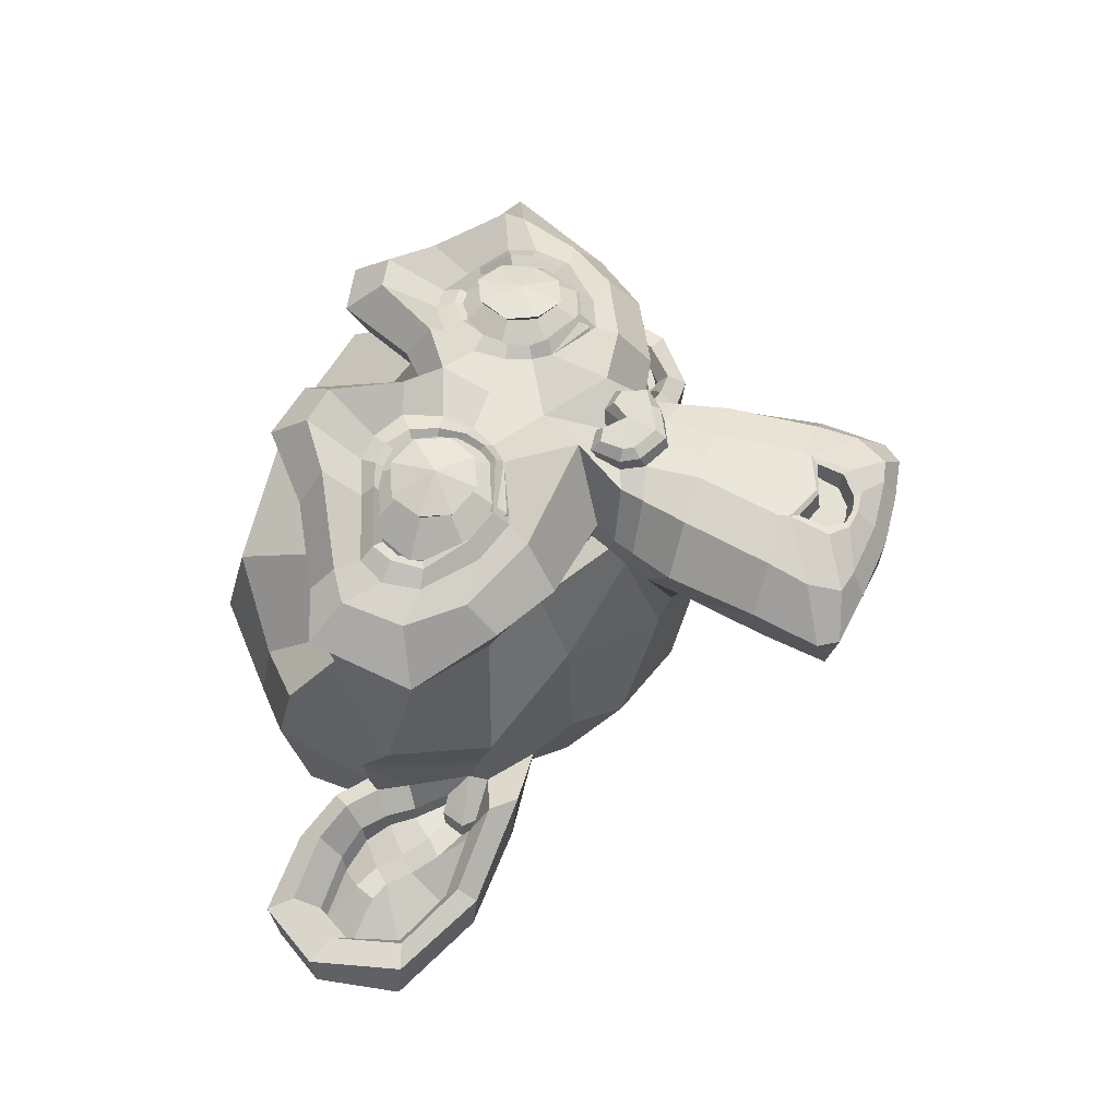
<metadata>
{"format":"obj","ext":"obj","renderer":"f3d","projection":"perspective","resolution":1024,"background":"white","views":[{"elev":56.6,"azim":-70.7,"up":"+Z"}]}
</metadata>
<code>
o Suzanne
v 0.4375 0.1641 0.7656
v -0.4375 0.1641 0.7656
v 0.5 0.09375 0.6875
v -0.5 0.09375 0.6875
v 0.5469 0.05469 0.5781
v -0.5469 0.05469 0.5781
v 0.3516 -0.02344 0.6172
v -0.3516 -0.02344 0.6172
v 0.3516 0.03125 0.7188
v -0.3516 0.03125 0.7188
v 0.3516 0.1328 0.7812
v -0.3516 0.1328 0.7812
v 0.2734 0.1641 0.7969
v -0.2734 0.1641 0.7969
v 0.2031 0.09375 0.7422
v -0.2031 0.09375 0.7422
v 0.1562 0.05469 0.6484
v -0.1562 0.05469 0.6484
v 0.07812 0.2422 0.6562
v -0.07812 0.2422 0.6562
v 0.1406 0.2422 0.7422
v -0.1406 0.2422 0.7422
v 0.2422 0.2422 0.7969
v -0.2422 0.2422 0.7969
v 0.2734 0.3281 0.7969
v -0.2734 0.3281 0.7969
v 0.2031 0.3906 0.7422
v -0.2031 0.3906 0.7422
v 0.1562 0.4375 0.6484
v -0.1562 0.4375 0.6484
v 0.3516 0.5156 0.6172
v -0.3516 0.5156 0.6172
v 0.3516 0.4531 0.7188
v -0.3516 0.4531 0.7188
v 0.3516 0.3594 0.7812
v -0.3516 0.3594 0.7812
v 0.4375 0.3281 0.7656
v -0.4375 0.3281 0.7656
v 0.5 0.3906 0.6875
v -0.5 0.3906 0.6875
v 0.5469 0.4375 0.5781
v -0.5469 0.4375 0.5781
v 0.625 0.2422 0.5625
v -0.625 0.2422 0.5625
v 0.5625 0.2422 0.6719
v -0.5625 0.2422 0.6719
v 0.4688 0.2422 0.7578
v -0.4688 0.2422 0.7578
v 0.4766 0.2422 0.7734
v -0.4766 0.2422 0.7734
v 0.4453 0.3359 0.7812
v -0.4453 0.3359 0.7812
v 0.3516 0.375 0.8047
v -0.3516 0.375 0.8047
v 0.2656 0.3359 0.8203
v -0.2656 0.3359 0.8203
v 0.2266 0.2422 0.8203
v -0.2266 0.2422 0.8203
v 0.2656 0.1562 0.8203
v -0.2656 0.1562 0.8203
v 0.3516 0.2422 0.8281
v -0.3516 0.2422 0.8281
v 0.3516 0.1172 0.8047
v -0.3516 0.1172 0.8047
v 0.4453 0.1562 0.7812
v -0.4453 0.1562 0.7812
v 0 0.4297 0.7422
v 0 0.3516 0.8203
v 0 -0.6797 0.7344
v 0 -0.3203 0.7812
v 0 -0.1875 0.7969
v 0 -0.7734 0.7188
v 0 0.4062 0.6016
v 0 0.5703 0.5703
v 0 0.8984 -0.5469
v 0 0.5625 -0.8516
v 0 0.07031 -0.8281
v 0 -0.3828 -0.3516
v 0.2031 -0.1875 0.5625
v -0.2031 -0.1875 0.5625
v 0.3125 -0.4375 0.5703
v -0.3125 -0.4375 0.5703
v 0.3516 -0.6953 0.5703
v -0.3516 -0.6953 0.5703
v 0.3672 -0.8906 0.5312
v -0.3672 -0.8906 0.5312
v 0.3281 -0.9453 0.5234
v -0.3281 -0.9453 0.5234
v 0.1797 -0.9688 0.5547
v -0.1797 -0.9688 0.5547
v 0 -0.9844 0.5781
v 0.4375 -0.1406 0.5312
v -0.4375 -0.1406 0.5312
v 0.6328 -0.03906 0.5391
v -0.6328 -0.03906 0.5391
v 0.8281 0.1484 0.4453
v -0.8281 0.1484 0.4453
v 0.8594 0.4297 0.5938
v -0.8594 0.4297 0.5938
v 0.7109 0.4844 0.625
v -0.7109 0.4844 0.625
v 0.4922 0.6016 0.6875
v -0.4922 0.6016 0.6875
v 0.3203 0.7578 0.7344
v -0.3203 0.7578 0.7344
v 0.1562 0.7188 0.7578
v -0.1562 0.7188 0.7578
v 0.0625 0.4922 0.75
v -0.0625 0.4922 0.75
v 0.1641 0.4141 0.7734
v -0.1641 0.4141 0.7734
v 0.125 0.3047 0.7656
v -0.125 0.3047 0.7656
v 0.2031 0.09375 0.7422
v -0.2031 0.09375 0.7422
v 0.375 0.01562 0.7031
v -0.375 0.01562 0.7031
v 0.4922 0.0625 0.6719
v -0.4922 0.0625 0.6719
v 0.625 0.1875 0.6484
v -0.625 0.1875 0.6484
v 0.6406 0.2969 0.6484
v -0.6406 0.2969 0.6484
v 0.6016 0.375 0.6641
v -0.6016 0.375 0.6641
v 0.4297 0.4375 0.7188
v -0.4297 0.4375 0.7188
v 0.25 0.4688 0.7578
v -0.25 0.4688 0.7578
v 0 -0.7656 0.7344
v 0.1094 -0.7188 0.7344
v -0.1094 -0.7188 0.7344
v 0.1172 -0.8359 0.7109
v -0.1172 -0.8359 0.7109
v 0.0625 -0.8828 0.6953
v -0.0625 -0.8828 0.6953
v 0 -0.8906 0.6875
v 0 -0.1953 0.75
v 0 -0.1406 0.7422
v 0.1016 -0.1484 0.7422
v -0.1016 -0.1484 0.7422
v 0.125 -0.2266 0.75
v -0.125 -0.2266 0.75
v 0.08594 -0.2891 0.7422
v -0.08594 -0.2891 0.7422
v 0.3984 -0.04688 0.6719
v -0.3984 -0.04688 0.6719
v 0.6172 0.05469 0.625
v -0.6172 0.05469 0.625
v 0.7266 0.2031 0.6016
v -0.7266 0.2031 0.6016
v 0.7422 0.375 0.6562
v -0.7422 0.375 0.6562
v 0.6875 0.4141 0.7266
v -0.6875 0.4141 0.7266
v 0.4375 0.5469 0.7969
v -0.4375 0.5469 0.7969
v 0.3125 0.6406 0.8359
v -0.3125 0.6406 0.8359
v 0.2031 0.6172 0.8516
v -0.2031 0.6172 0.8516
v 0.1016 0.4297 0.8438
v -0.1016 0.4297 0.8438
v 0.125 -0.1016 0.8125
v -0.125 -0.1016 0.8125
v 0.2109 -0.4453 0.7109
v -0.2109 -0.4453 0.7109
v 0.25 -0.7031 0.6875
v -0.25 -0.7031 0.6875
v 0.2656 -0.8203 0.6641
v -0.2656 -0.8203 0.6641
v 0.2344 -0.9141 0.6328
v -0.2344 -0.9141 0.6328
v 0.1641 -0.9297 0.6328
v -0.1641 -0.9297 0.6328
v 0 -0.9453 0.6406
v 0 0.04688 0.7266
v 0 0.2109 0.7656
v 0.3281 0.4766 0.7422
v -0.3281 0.4766 0.7422
v 0.1641 0.1406 0.75
v -0.1641 0.1406 0.75
v 0.1328 0.2109 0.7578
v -0.1328 0.2109 0.7578
v 0.1172 -0.6875 0.7344
v -0.1172 -0.6875 0.7344
v 0.07812 -0.4453 0.75
v -0.07812 -0.4453 0.75
v 0 -0.4453 0.75
v 0 -0.3281 0.7422
v 0.09375 -0.2734 0.7812
v -0.09375 -0.2734 0.7812
v 0.1328 -0.2266 0.7969
v -0.1328 -0.2266 0.7969
v 0.1094 -0.1328 0.7812
v -0.1094 -0.1328 0.7812
v 0.03906 -0.125 0.7812
v -0.03906 -0.125 0.7812
v 0 -0.2031 0.8281
v 0.04688 -0.1484 0.8125
v -0.04688 -0.1484 0.8125
v 0.09375 -0.1562 0.8125
v -0.09375 -0.1562 0.8125
v 0.1094 -0.2266 0.8281
v -0.1094 -0.2266 0.8281
v 0.07812 -0.25 0.8047
v -0.07812 -0.25 0.8047
v 0 -0.2891 0.8047
v 0.2578 -0.3125 0.5547
v -0.2578 -0.3125 0.5547
v 0.1641 -0.2422 0.7109
v -0.1641 -0.2422 0.7109
v 0.1797 -0.3125 0.7109
v -0.1797 -0.3125 0.7109
v 0.2344 -0.25 0.5547
v -0.2344 -0.25 0.5547
v 0 -0.875 0.6875
v 0.04688 -0.8672 0.6875
v -0.04688 -0.8672 0.6875
v 0.09375 -0.8203 0.7109
v -0.09375 -0.8203 0.7109
v 0.09375 -0.7422 0.7266
v -0.09375 -0.7422 0.7266
v 0 -0.7812 0.6562
v 0.09375 -0.75 0.6641
v -0.09375 -0.75 0.6641
v 0.09375 -0.8125 0.6406
v -0.09375 -0.8125 0.6406
v 0.04688 -0.8516 0.6328
v -0.04688 -0.8516 0.6328
v 0 -0.8594 0.6328
v 0.1719 0.2188 0.7812
v -0.1719 0.2188 0.7812
v 0.1875 0.1562 0.7734
v -0.1875 0.1562 0.7734
v 0.3359 0.4297 0.7578
v -0.3359 0.4297 0.7578
v 0.2734 0.4219 0.7734
v -0.2734 0.4219 0.7734
v 0.4219 0.3984 0.7734
v -0.4219 0.3984 0.7734
v 0.5625 0.3516 0.6953
v -0.5625 0.3516 0.6953
v 0.5859 0.2891 0.6875
v -0.5859 0.2891 0.6875
v 0.5781 0.1953 0.6797
v -0.5781 0.1953 0.6797
v 0.4766 0.1016 0.7188
v -0.4766 0.1016 0.7188
v 0.375 0.0625 0.7422
v -0.375 0.0625 0.7422
v 0.2266 0.1094 0.7812
v -0.2266 0.1094 0.7812
v 0.1797 0.2969 0.7812
v -0.1797 0.2969 0.7812
v 0.2109 0.375 0.7812
v -0.2109 0.375 0.7812
v 0.2344 0.3594 0.7578
v -0.2344 0.3594 0.7578
v 0.1953 0.2969 0.7578
v -0.1953 0.2969 0.7578
v 0.2422 0.125 0.7578
v -0.2422 0.125 0.7578
v 0.375 0.08594 0.7266
v -0.375 0.08594 0.7266
v 0.4609 0.1172 0.7031
v -0.4609 0.1172 0.7031
v 0.5469 0.2109 0.6719
v -0.5469 0.2109 0.6719
v 0.5547 0.2812 0.6719
v -0.5547 0.2812 0.6719
v 0.5312 0.3359 0.6797
v -0.5312 0.3359 0.6797
v 0.4141 0.3906 0.75
v -0.4141 0.3906 0.75
v 0.2812 0.3984 0.7656
v -0.2812 0.3984 0.7656
v 0.3359 0.4062 0.75
v -0.3359 0.4062 0.75
v 0.2031 0.1719 0.75
v -0.2031 0.1719 0.75
v 0.1953 0.2266 0.75
v -0.1953 0.2266 0.75
v 0.1094 0.4609 0.6094
v -0.1094 0.4609 0.6094
v 0.1953 0.6641 0.6172
v -0.1953 0.6641 0.6172
v 0.3359 0.6875 0.5938
v -0.3359 0.6875 0.5938
v 0.4844 0.5547 0.5547
v -0.4844 0.5547 0.5547
v 0.6797 0.4531 0.4922
v -0.6797 0.4531 0.4922
v 0.7969 0.4062 0.4609
v -0.7969 0.4062 0.4609
v 0.7734 0.1641 0.375
v -0.7734 0.1641 0.375
v 0.6016 0 0.4141
v -0.6016 0 0.4141
v 0.4375 -0.09375 0.4688
v -0.4375 -0.09375 0.4688
v 0 0.8984 0.2891
v 0 0.9844 -0.07812
v 0 -0.1953 -0.6719
v 0 -0.4609 0.1875
v 0 -0.9766 0.4609
v 0 -0.8047 0.3438
v 0 -0.5703 0.3203
v 0 -0.4844 0.2812
v 0.8516 0.2344 0.05469
v -0.8516 0.2344 0.05469
v 0.8594 0.3203 -0.04688
v -0.8594 0.3203 -0.04688
v 0.7734 0.2656 -0.4375
v -0.7734 0.2656 -0.4375
v 0.4609 0.4375 -0.7031
v -0.4609 0.4375 -0.7031
v 0.7344 -0.04688 0.07031
v -0.7344 -0.04688 0.07031
v 0.5938 -0.125 -0.1641
v -0.5938 -0.125 -0.1641
v 0.6406 -0.007812 -0.4297
v -0.6406 -0.007812 -0.4297
v 0.3359 0.05469 -0.6641
v -0.3359 0.05469 -0.6641
v 0.2344 -0.3516 0.4062
v -0.2344 -0.3516 0.4062
v 0.1797 -0.4141 0.2578
v -0.1797 -0.4141 0.2578
v 0.2891 -0.7109 0.3828
v -0.2891 -0.7109 0.3828
v 0.25 -0.5 0.3906
v -0.25 -0.5 0.3906
v 0.3281 -0.9141 0.3984
v -0.3281 -0.9141 0.3984
v 0.1406 -0.7578 0.3672
v -0.1406 -0.7578 0.3672
v 0.125 -0.5391 0.3594
v -0.125 -0.5391 0.3594
v 0.1641 -0.9453 0.4375
v -0.1641 -0.9453 0.4375
v 0.2188 -0.2812 0.4297
v -0.2188 -0.2812 0.4297
v 0.2109 -0.2266 0.4688
v -0.2109 -0.2266 0.4688
v 0.2031 -0.1719 0.5
v -0.2031 -0.1719 0.5
v 0.2109 -0.3906 0.1641
v -0.2109 -0.3906 0.1641
v 0.2969 -0.3125 -0.2656
v -0.2969 -0.3125 -0.2656
v 0.3438 -0.1484 -0.5391
v -0.3438 -0.1484 -0.5391
v 0.4531 0.8672 -0.3828
v -0.4531 0.8672 -0.3828
v 0.4531 0.9297 -0.07031
v -0.4531 0.9297 -0.07031
v 0.4531 0.8516 0.2344
v -0.4531 0.8516 0.2344
v 0.4609 0.5234 0.4297
v -0.4609 0.5234 0.4297
v 0.7266 0.4062 0.3359
v -0.7266 0.4062 0.3359
v 0.6328 0.4531 0.2812
v -0.6328 0.4531 0.2812
v 0.6406 0.7031 0.05469
v -0.6406 0.7031 0.05469
v 0.7969 0.5625 0.125
v -0.7969 0.5625 0.125
v 0.7969 0.6172 -0.1172
v -0.7969 0.6172 -0.1172
v 0.6406 0.75 -0.1953
v -0.6406 0.75 -0.1953
v 0.6406 0.6797 -0.4453
v -0.6406 0.6797 -0.4453
v 0.7969 0.5391 -0.3594
v -0.7969 0.5391 -0.3594
v 0.6172 0.3281 -0.5859
v -0.6172 0.3281 -0.5859
v 0.4844 0.02344 -0.5469
v -0.4844 0.02344 -0.5469
v 0.8203 0.3281 -0.2031
v -0.8203 0.3281 -0.2031
v 0.4062 -0.1719 0.1484
v -0.4062 -0.1719 0.1484
v 0.4297 -0.1953 -0.2109
v -0.4297 -0.1953 -0.2109
v 0.8906 0.4062 -0.2344
v -0.8906 0.4062 -0.2344
v 0.7734 -0.1406 -0.125
v -0.7734 -0.1406 -0.125
v 1.039 -0.1016 -0.3281
v -1.039 -0.1016 -0.3281
v 1.281 0.05469 -0.4297
v -1.281 0.05469 -0.4297
v 1.352 0.3203 -0.4219
v -1.352 0.3203 -0.4219
v 1.234 0.5078 -0.4219
v -1.234 0.5078 -0.4219
v 1.023 0.4766 -0.3125
v -1.023 0.4766 -0.3125
v 1.016 0.4141 -0.2891
v -1.016 0.4141 -0.2891
v 1.188 0.4375 -0.3906
v -1.188 0.4375 -0.3906
v 1.266 0.2891 -0.4062
v -1.266 0.2891 -0.4062
v 1.211 0.07812 -0.4062
v -1.211 0.07812 -0.4062
v 1.031 -0.03906 -0.3047
v -1.031 -0.03906 -0.3047
v 0.8281 -0.07031 -0.1328
v -0.8281 -0.07031 -0.1328
v 0.9219 0.3594 -0.2188
v -0.9219 0.3594 -0.2188
v 0.9453 0.3047 -0.2891
v -0.9453 0.3047 -0.2891
v 0.8828 -0.02344 -0.2109
v -0.8828 -0.02344 -0.2109
v 1.039 0 -0.3672
v -1.039 0 -0.3672
v 1.188 0.09375 -0.4453
v -1.188 0.09375 -0.4453
v 1.234 0.25 -0.4453
v -1.234 0.25 -0.4453
v 1.172 0.3594 -0.4375
v -1.172 0.3594 -0.4375
v 1.023 0.3438 -0.3594
v -1.023 0.3438 -0.3594
v 0.8438 0.2891 -0.2109
v -0.8438 0.2891 -0.2109
v 0.8359 0.1719 -0.2734
v -0.8359 0.1719 -0.2734
v 0.7578 0.09375 -0.2734
v -0.7578 0.09375 -0.2734
v 0.8203 0.08594 -0.2734
v -0.8203 0.08594 -0.2734
v 0.8438 0.01562 -0.2734
v -0.8438 0.01562 -0.2734
v 0.8125 -0.01562 -0.2734
v -0.8125 -0.01562 -0.2734
v 0.7266 0 -0.07031
v -0.7266 0 -0.07031
v 0.7188 -0.02344 -0.1719
v -0.7188 -0.02344 -0.1719
v 0.7188 0.03906 -0.1875
v -0.7188 0.03906 -0.1875
v 0.7969 0.2031 -0.2109
v -0.7969 0.2031 -0.2109
v 0.8906 0.2422 -0.2656
v -0.8906 0.2422 -0.2656
v 0.8906 0.2344 -0.3203
v -0.8906 0.2344 -0.3203
v 0.8125 -0.01562 -0.3203
v -0.8125 -0.01562 -0.3203
v 0.8516 0.01562 -0.3203
v -0.8516 0.01562 -0.3203
v 0.8281 0.07812 -0.3203
v -0.8281 0.07812 -0.3203
v 0.7656 0.09375 -0.3203
v -0.7656 0.09375 -0.3203
v 0.8438 0.1719 -0.3203
v -0.8438 0.1719 -0.3203
v 1.039 0.3281 -0.4141
v -1.039 0.3281 -0.4141
v 1.188 0.3438 -0.4844
v -1.188 0.3438 -0.4844
v 1.258 0.2422 -0.4922
v -1.258 0.2422 -0.4922
v 1.211 0.08594 -0.4844
v -1.211 0.08594 -0.4844
v 1.047 0 -0.4219
v -1.047 0 -0.4219
v 0.8828 -0.01562 -0.2656
v -0.8828 -0.01562 -0.2656
v 0.9531 0.2891 -0.3438
v -0.9531 0.2891 -0.3438
v 0.8906 0.1094 -0.3281
v -0.8906 0.1094 -0.3281
v 0.9375 0.0625 -0.3359
v -0.9375 0.0625 -0.3359
v 1 0.125 -0.3672
v -1 0.125 -0.3672
v 0.9609 0.1719 -0.3516
v -0.9609 0.1719 -0.3516
v 1.016 0.2344 -0.375
v -1.016 0.2344 -0.375
v 1.055 0.1875 -0.3828
v -1.055 0.1875 -0.3828
v 1.109 0.2109 -0.3906
v -1.109 0.2109 -0.3906
v 1.086 0.2734 -0.3906
v -1.086 0.2734 -0.3906
v 1.023 0.4375 -0.4844
v -1.023 0.4375 -0.4844
v 1.25 0.4688 -0.5469
v -1.25 0.4688 -0.5469
v 1.367 0.2969 -0.5
v -1.367 0.2969 -0.5
v 1.312 0.05469 -0.5312
v -1.312 0.05469 -0.5312
v 1.039 -0.08594 -0.4922
v -1.039 -0.08594 -0.4922
v 0.7891 -0.125 -0.3281
v -0.7891 -0.125 -0.3281
v 0.8594 0.3828 -0.3828
v -0.8594 0.3828 -0.3828
f 47 1 3 45
f 4 2 48 46
f 45 3 5 43
f 6 4 46 44
f 3 9 7 5
f 8 10 4 6
f 1 11 9 3
f 10 12 2 4
f 11 13 15 9
f 16 14 12 10
f 9 15 17 7
f 18 16 10 8
f 15 21 19 17
f 20 22 16 18
f 13 23 21 15
f 22 24 14 16
f 23 25 27 21
f 28 26 24 22
f 21 27 29 19
f 30 28 22 20
f 27 33 31 29
f 32 34 28 30
f 25 35 33 27
f 34 36 26 28
f 35 37 39 33
f 40 38 36 34
f 33 39 41 31
f 42 40 34 32
f 39 45 43 41
f 44 46 40 42
f 37 47 45 39
f 46 48 38 40
f 47 37 51 49
f 52 38 48 50
f 37 35 53 51
f 54 36 38 52
f 35 25 55 53
f 56 26 36 54
f 25 23 57 55
f 58 24 26 56
f 23 13 59 57
f 60 14 24 58
f 13 11 63 59
f 64 12 14 60
f 11 1 65 63
f 66 2 12 64
f 1 47 49 65
f 50 48 2 66
f 61 65 49
f 50 66 62
f 63 65 61
f 62 66 64
f 61 59 63
f 64 60 62
f 61 57 59
f 60 58 62
f 61 55 57
f 58 56 62
f 61 53 55
f 56 54 62
f 61 51 53
f 54 52 62
f 61 49 51
f 52 50 62
f 89 174 176 91
f 176 175 90 91
f 87 172 174 89
f 175 173 88 90
f 85 170 172 87
f 173 171 86 88
f 83 168 170 85
f 171 169 84 86
f 81 166 168 83
f 169 167 82 84
f 79 92 146 164
f 147 93 80 165
f 92 94 148 146
f 149 95 93 147
f 94 96 150 148
f 151 97 95 149
f 96 98 152 150
f 153 99 97 151
f 98 100 154 152
f 155 101 99 153
f 100 102 156 154
f 157 103 101 155
f 102 104 158 156
f 159 105 103 157
f 104 106 160 158
f 161 107 105 159
f 106 108 162 160
f 163 109 107 161
f 108 67 68 162
f 68 67 109 163
f 110 128 160 162
f 161 129 111 163
f 128 179 158 160
f 159 180 129 161
f 126 156 158 179
f 159 157 127 180
f 124 154 156 126
f 157 155 125 127
f 122 152 154 124
f 155 153 123 125
f 120 150 152 122
f 153 151 121 123
f 118 148 150 120
f 151 149 119 121
f 116 146 148 118
f 149 147 117 119
f 114 164 146 116
f 147 165 115 117
f 114 181 177 164
f 177 182 115 165
f 110 162 68 112
f 68 163 111 113
f 112 68 178 183
f 178 68 113 184
f 177 181 183 178
f 184 182 177 178
f 135 137 176 174
f 176 137 136 175
f 133 135 174 172
f 175 136 134 173
f 131 133 172 170
f 173 134 132 171
f 166 187 185 168
f 186 188 167 169
f 131 170 168 185
f 169 171 132 186
f 144 190 189 187
f 189 190 145 188
f 185 187 189 69
f 189 188 186 69
f 130 131 185 69
f 186 132 130 69
f 142 193 191 144
f 192 194 143 145
f 140 195 193 142
f 194 196 141 143
f 139 197 195 140
f 196 198 139 141
f 138 71 197 139
f 198 71 138 139
f 190 144 191 70
f 192 145 190 70
f 70 191 206 208
f 207 192 70 208
f 71 199 200 197
f 201 199 71 198
f 197 200 202 195
f 203 201 198 196
f 195 202 204 193
f 205 203 196 194
f 193 204 206 191
f 207 205 194 192
f 199 204 202 200
f 203 205 199 201
f 199 208 206 204
f 207 208 199 205
f 139 140 164 177
f 165 141 139 177
f 140 142 211 164
f 212 143 141 165
f 142 144 213 211
f 214 145 143 212
f 144 187 166 213
f 167 188 145 214
f 81 209 213 166
f 214 210 82 167
f 209 215 211 213
f 212 216 210 214
f 79 164 211 215
f 212 165 80 216
f 131 130 72 222
f 72 130 132 223
f 133 131 222 220
f 223 132 134 221
f 135 133 220 218
f 221 134 136 219
f 137 135 218 217
f 219 136 137 217
f 217 218 229 231
f 230 219 217 231
f 218 220 227 229
f 228 221 219 230
f 220 222 225 227
f 226 223 221 228
f 222 72 224 225
f 224 72 223 226
f 224 231 229 225
f 230 231 224 226
f 225 229 227
f 228 230 226
f 183 181 234 232
f 235 182 184 233
f 112 183 232 254
f 233 184 113 255
f 110 112 254 256
f 255 113 111 257
f 181 114 252 234
f 253 115 182 235
f 114 116 250 252
f 251 117 115 253
f 116 118 248 250
f 249 119 117 251
f 118 120 246 248
f 247 121 119 249
f 120 122 244 246
f 245 123 121 247
f 122 124 242 244
f 243 125 123 245
f 124 126 240 242
f 241 127 125 243
f 126 179 236 240
f 237 180 127 241
f 179 128 238 236
f 239 129 180 237
f 128 110 256 238
f 257 111 129 239
f 238 256 258 276
f 259 257 239 277
f 236 238 276 278
f 277 239 237 279
f 240 236 278 274
f 279 237 241 275
f 242 240 274 272
f 275 241 243 273
f 244 242 272 270
f 273 243 245 271
f 246 244 270 268
f 271 245 247 269
f 248 246 268 266
f 269 247 249 267
f 250 248 266 264
f 267 249 251 265
f 252 250 264 262
f 265 251 253 263
f 234 252 262 280
f 263 253 235 281
f 256 254 260 258
f 261 255 257 259
f 254 232 282 260
f 283 233 255 261
f 232 234 280 282
f 281 235 233 283
f 67 108 284 73
f 285 109 67 73
f 108 106 286 284
f 287 107 109 285
f 106 104 288 286
f 289 105 107 287
f 104 102 290 288
f 291 103 105 289
f 102 100 292 290
f 293 101 103 291
f 100 98 294 292
f 295 99 101 293
f 98 96 296 294
f 297 97 99 295
f 96 94 298 296
f 299 95 97 297
f 94 92 300 298
f 301 93 95 299
f 308 309 328 338
f 329 309 308 339
f 307 308 338 336
f 339 308 307 337
f 306 307 336 340
f 337 307 306 341
f 89 91 306 340
f 306 91 90 341
f 87 89 340 334
f 341 90 88 335
f 85 87 334 330
f 335 88 86 331
f 83 85 330 332
f 331 86 84 333
f 330 336 338 332
f 339 337 331 333
f 330 334 340 336
f 341 335 331 337
f 326 332 338 328
f 339 333 327 329
f 81 83 332 326
f 333 84 82 327
f 209 342 344 215
f 345 343 210 216
f 81 326 342 209
f 343 327 82 210
f 79 215 344 346
f 345 216 80 347
f 79 346 300 92
f 301 347 80 93
f 77 324 352 304
f 353 325 77 304
f 304 352 350 78
f 351 353 304 78
f 78 350 348 305
f 349 351 78 305
f 305 348 328 309
f 329 349 305 309
f 326 328 348 342
f 349 329 327 343
f 296 298 318 310
f 319 299 297 311
f 76 316 324 77
f 325 317 76 77
f 302 358 356 303
f 357 359 302 303
f 303 356 354 75
f 355 357 303 75
f 75 354 316 76
f 317 355 75 76
f 292 294 362 364
f 363 295 293 365
f 364 362 368 366
f 369 363 365 367
f 366 368 370 372
f 371 369 367 373
f 372 370 376 374
f 377 371 373 375
f 314 378 374 376
f 375 379 315 377
f 316 354 374 378
f 375 355 317 379
f 354 356 372 374
f 373 357 355 375
f 356 358 366 372
f 367 359 357 373
f 358 360 364 366
f 365 361 359 367
f 290 292 364 360
f 365 293 291 361
f 74 360 358 302
f 359 361 74 302
f 284 286 288 290
f 289 287 285 291
f 284 290 360 74
f 361 291 285 74
f 73 284 74
f 74 285 73
f 294 296 310 362
f 311 297 295 363
f 310 312 368 362
f 369 313 311 363
f 312 382 370 368
f 371 383 313 369
f 314 376 370 382
f 371 377 315 383
f 348 350 386 384
f 387 351 349 385
f 318 384 386 320
f 387 385 319 321
f 298 300 384 318
f 385 301 299 319
f 300 344 342 384
f 343 345 301 385
f 342 348 384
f 385 349 343
f 300 346 344
f 345 347 301
f 314 322 380 378
f 381 323 315 379
f 316 378 380 324
f 381 379 317 325
f 320 386 380 322
f 381 387 321 323
f 350 352 380 386
f 381 353 351 387
f 324 380 352
f 353 381 325
f 400 388 414 402
f 415 389 401 403
f 400 402 404 398
f 405 403 401 399
f 398 404 406 396
f 407 405 399 397
f 396 406 408 394
f 409 407 397 395
f 394 408 410 392
f 411 409 395 393
f 392 410 412 390
f 413 411 393 391
f 410 420 418 412
f 419 421 411 413
f 408 422 420 410
f 421 423 409 411
f 406 424 422 408
f 423 425 407 409
f 404 426 424 406
f 425 427 405 407
f 402 428 426 404
f 427 429 403 405
f 402 414 416 428
f 417 415 403 429
f 318 320 444 442
f 445 321 319 443
f 320 390 412 444
f 413 391 321 445
f 310 318 442 312
f 443 319 311 313
f 382 430 414 388
f 415 431 383 389
f 412 418 440 444
f 441 419 413 445
f 438 446 444 440
f 445 447 439 441
f 434 446 438 436
f 439 447 435 437
f 432 448 446 434
f 447 449 433 435
f 430 448 432 450
f 433 449 431 451
f 414 430 450 416
f 451 431 415 417
f 312 448 430 382
f 431 449 313 383
f 312 442 446 448
f 447 443 313 449
f 442 444 446
f 447 445 443
f 416 450 452 476
f 453 451 417 477
f 450 432 462 452
f 463 433 451 453
f 432 434 460 462
f 461 435 433 463
f 434 436 458 460
f 459 437 435 461
f 436 438 456 458
f 457 439 437 459
f 438 440 454 456
f 455 441 439 457
f 440 418 474 454
f 475 419 441 455
f 428 416 476 464
f 477 417 429 465
f 426 428 464 466
f 465 429 427 467
f 424 426 466 468
f 467 427 425 469
f 422 424 468 470
f 469 425 423 471
f 420 422 470 472
f 471 423 421 473
f 418 420 472 474
f 473 421 419 475
f 458 456 480 478
f 481 457 459 479
f 478 480 482 484
f 483 481 479 485
f 484 482 488 486
f 489 483 485 487
f 486 488 490 492
f 491 489 487 493
f 464 476 486 492
f 487 477 465 493
f 452 484 486 476
f 487 485 453 477
f 452 462 478 484
f 479 463 453 485
f 458 478 462 460
f 463 479 459 461
f 454 474 480 456
f 481 475 455 457
f 472 482 480 474
f 481 483 473 475
f 470 488 482 472
f 483 489 471 473
f 468 490 488 470
f 489 491 469 471
f 466 492 490 468
f 491 493 467 469
f 464 492 466
f 467 493 465
f 392 390 504 502
f 505 391 393 503
f 394 392 502 500
f 503 393 395 501
f 396 394 500 498
f 501 395 397 499
f 398 396 498 496
f 499 397 399 497
f 400 398 496 494
f 497 399 401 495
f 388 400 494 506
f 495 401 389 507
f 494 502 504 506
f 505 503 495 507
f 494 496 500 502
f 501 497 495 503
f 496 498 500
f 501 499 497
f 314 382 388 506
f 389 383 315 507
f 314 506 504 322
f 505 507 315 323
f 320 322 504 390
f 505 323 321 391

</code>
